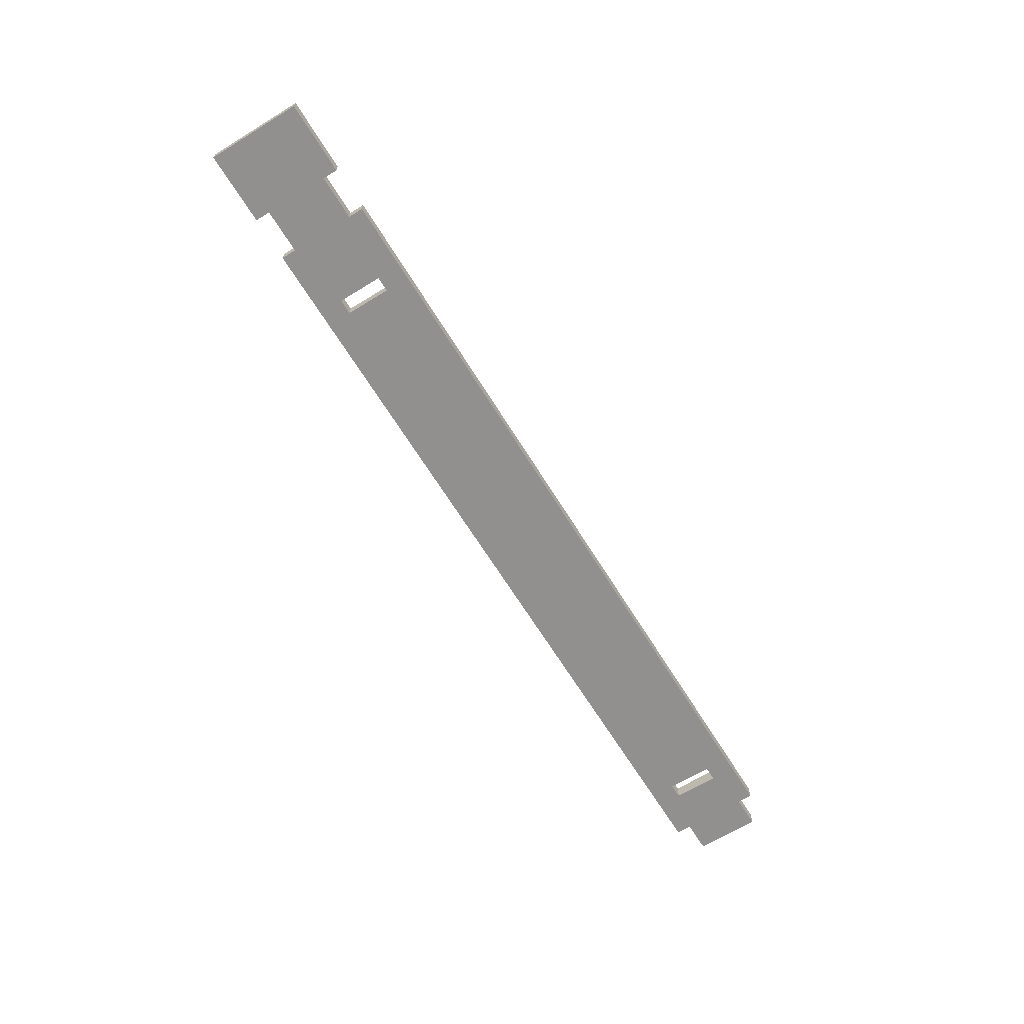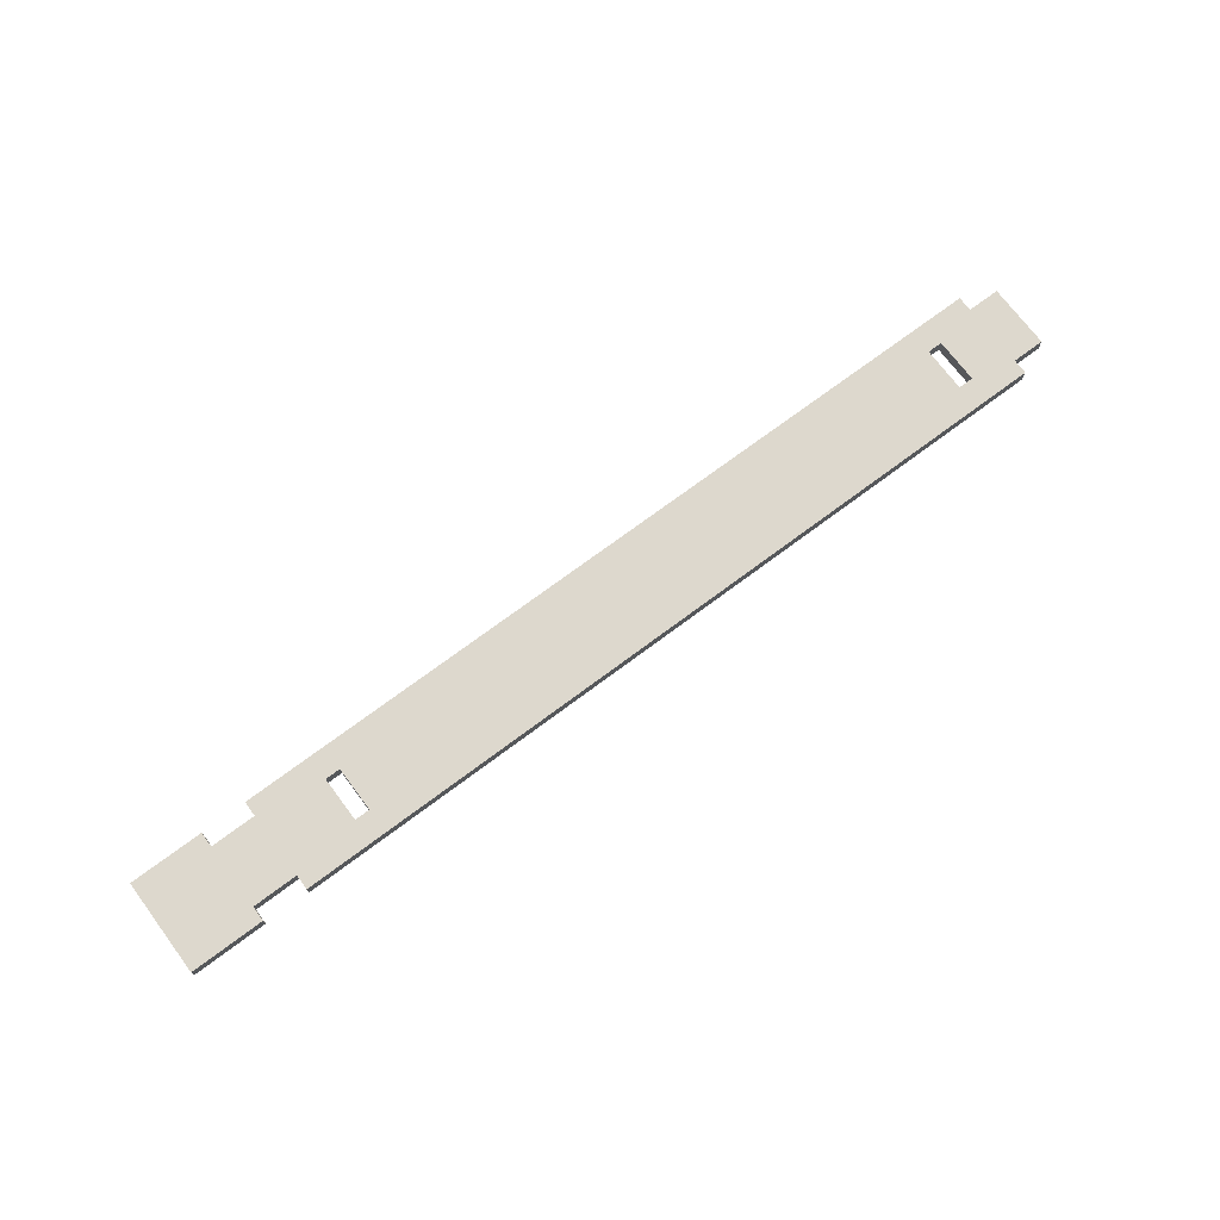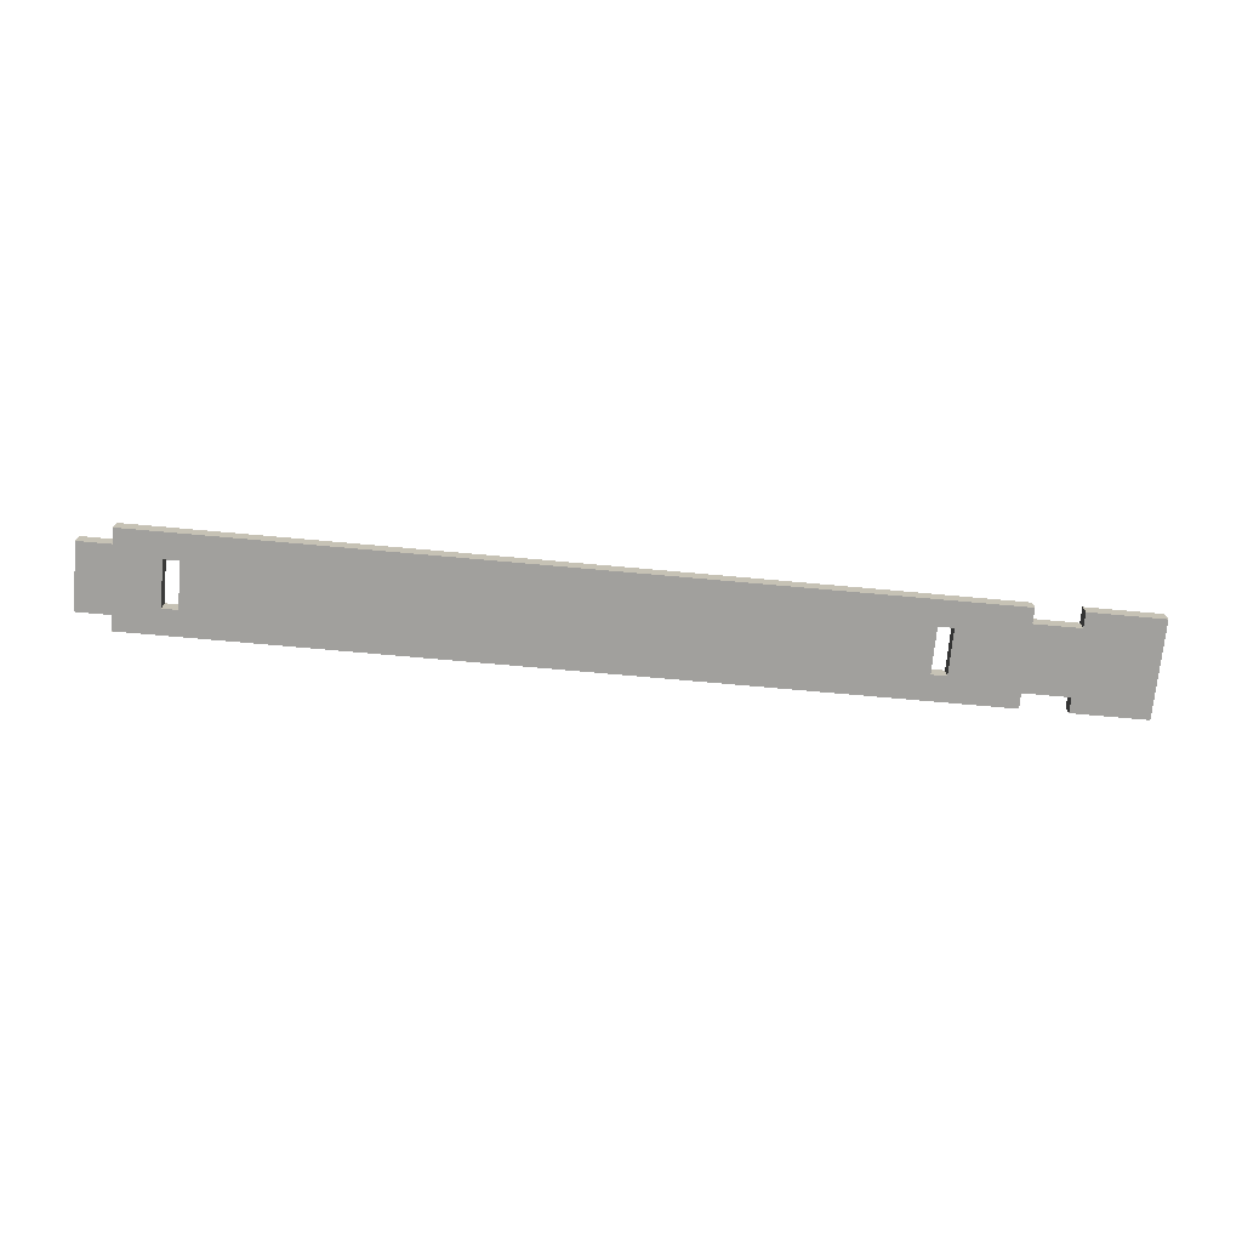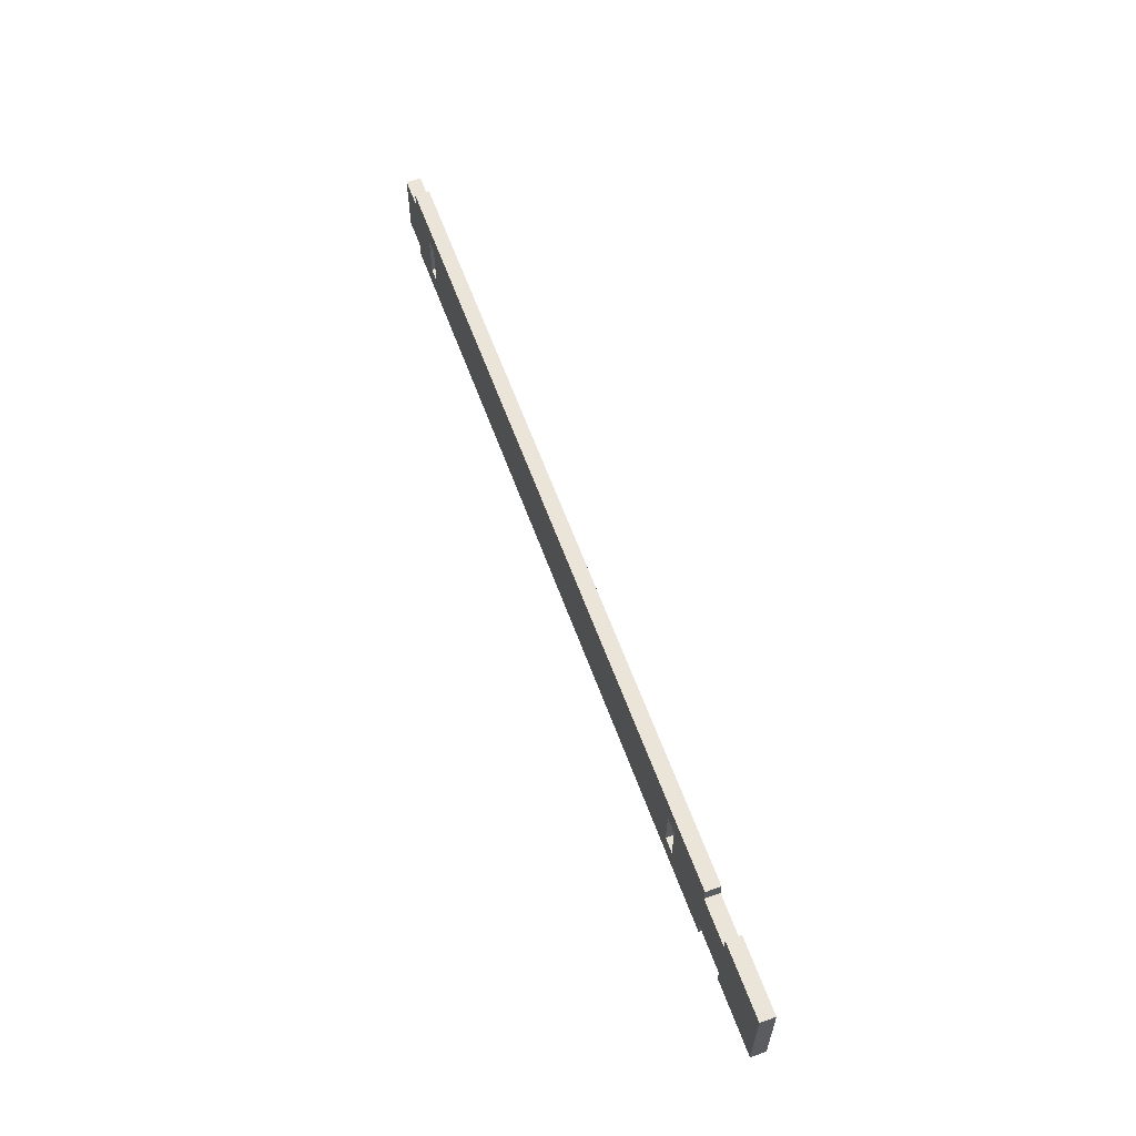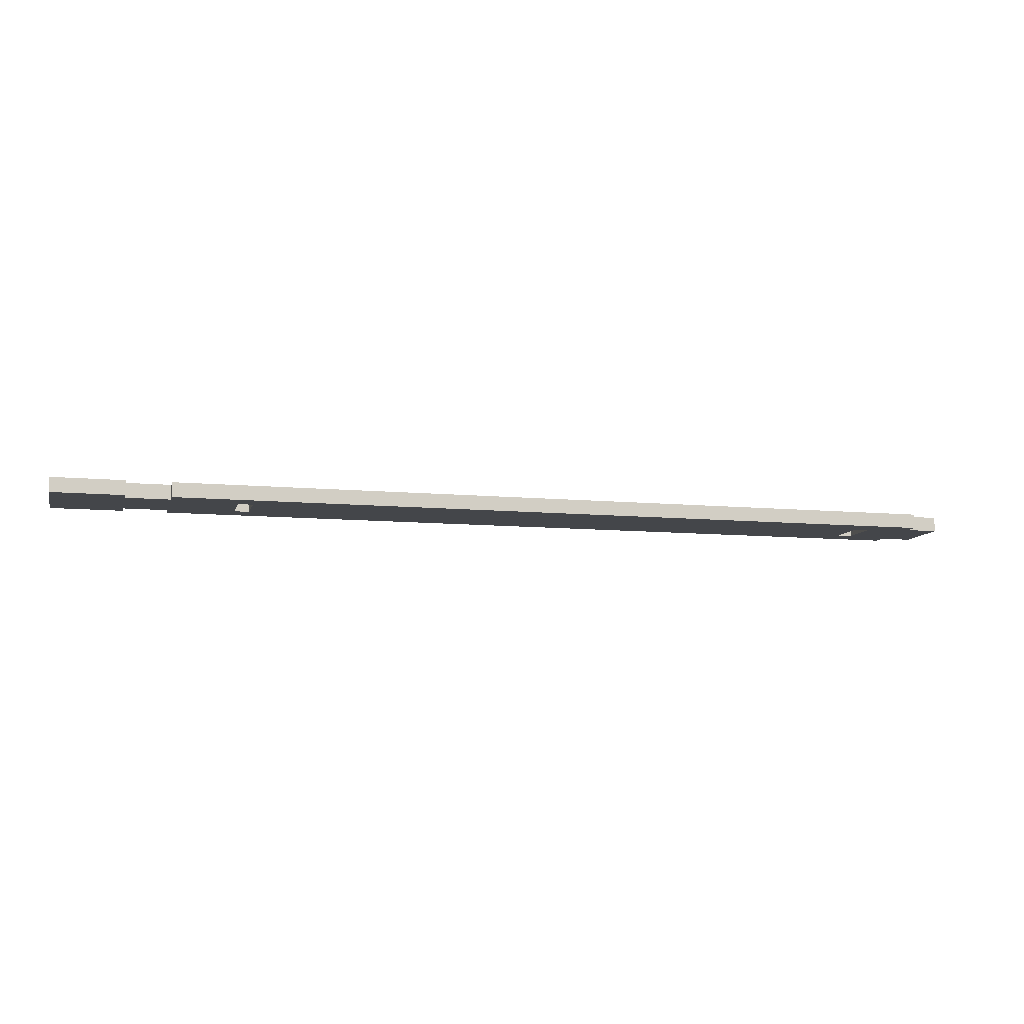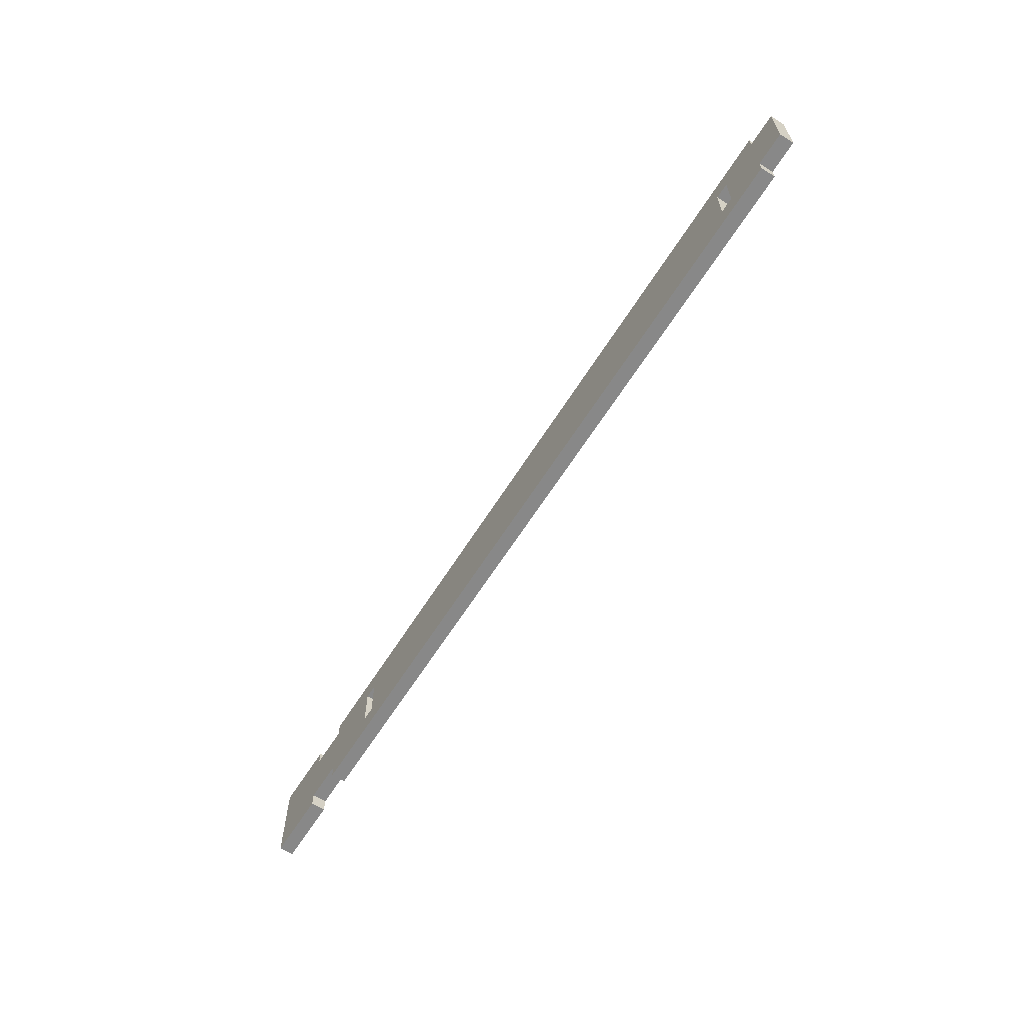
<metadata>
{"format":"obj","ext":"obj","renderer":"f3d","projection":"perspective","resolution":1024,"background":"white","views":[{"elev":-65.7,"azim":-58.4,"up":"+Z"},{"elev":72.2,"azim":-36.8,"up":"+Z"},{"elev":-71.6,"azim":174.8,"up":"+Z"},{"elev":59.6,"azim":-109.7,"up":"+Y"},{"elev":-9.6,"azim":-14.0,"up":"+Z"},{"elev":-62.8,"azim":57.9,"up":"+Y"}]}
</metadata>
<code>
g whalm92 R-08
v 0 0 0
v 0 0 0.018
v 0 0.078 0
v 0 0.078 0.018
v -0.039 0.078 0
v -0.039 0.078 0.018
v -0.039 0.096 0
v -0.039 0.096 0.018
v -1.004 0.096 0
v -1.004 0.096 0.018
v -1.004 0.078 0
v -1.004 0.078 0.018
v -1.058 0.078 0
v -1.058 0.078 0.018
v -1.058 0.096 0
v -1.058 0.096 0.018
v -1.146 0.096 0
v -1.146 0.096 0.018
v -1.146 -0.018 0
v -1.146 -0.018 0.018
v -1.058 -0.018 0
v -1.058 -0.018 0.018
v -1.058 0 0
v -1.058 0 0.018
v -1.004 0 0
v -1.004 0 0.018
v -1.004 -0.018 0
v -1.004 -0.018 0.018
v -0.039 -0.018 0
v -0.039 -0.018 0.018
v -0.039 0 0
v -0.039 0 0.018
v -0.9234 0.066 0
v -0.9234 0.066 0.018
v -0.9054 0.066 0
v -0.9054 0.066 0.018
v -0.9054 0.012 0
v -0.9054 0.012 0.018
v -0.9234 0.012 0
v -0.9234 0.012 0.018
v -0.109 0.066 0
v -0.109 0.066 0.018
v -0.109 0.012 0
v -0.109 0.012 0.018
v -0.09101 0.012 0
v -0.09101 0.012 0.018
v -0.09101 0.066 0
v -0.09101 0.066 0.018
f 1 3 4 2
f 3 5 6 4
f 5 7 8 6
f 7 9 10 8
f 9 11 12 10
f 11 13 14 12
f 13 15 16 14
f 15 17 18 16
f 17 19 20 18
f 19 21 22 20
f 21 23 24 22
f 23 25 26 24
f 25 27 28 26
f 27 29 30 28
f 29 31 32 30
f 31 1 2 32
f 33 34 36 35
f 35 36 38 37
f 37 38 40 39
f 39 40 34 33
f 41 42 44 43
f 43 44 46 45
f 45 46 48 47
f 47 48 42 41
f 3 1 5
f 6 2 4
f 5 1 31
f 32 2 6
f 7 5 47
f 48 6 8
f 7 35 9
f 10 36 8
f 9 33 11
f 12 34 10
f 11 25 13
f 14 26 12
f 15 13 17
f 18 14 16
f 17 23 19
f 20 24 18
f 23 21 19
f 20 22 24
f 13 25 23
f 24 26 14
f 25 39 27
f 28 40 26
f 37 29 27
f 28 30 38
f 31 29 45
f 46 30 32
f 5 31 47
f 48 32 6
f 7 47 41
f 42 48 8
f 7 41 35
f 36 42 8
f 35 41 37
f 38 42 36
f 35 33 9
f 10 34 36
f 11 33 25
f 26 34 12
f 13 23 17
f 18 24 14
f 33 39 25
f 26 40 34
f 39 37 27
f 28 38 40
f 43 29 37
f 38 30 44
f 45 29 43
f 44 30 46
f 47 31 45
f 46 32 48
f 41 43 37
f 38 44 42

</code>
